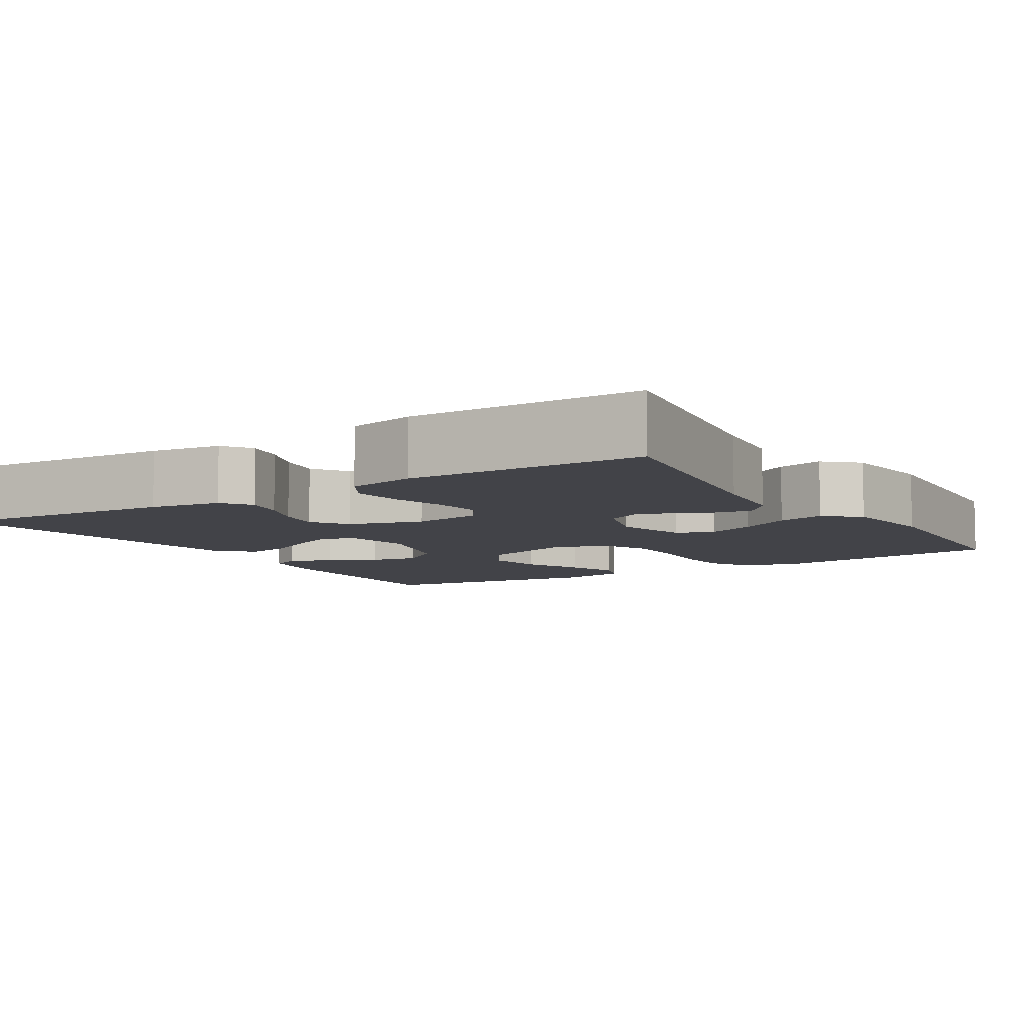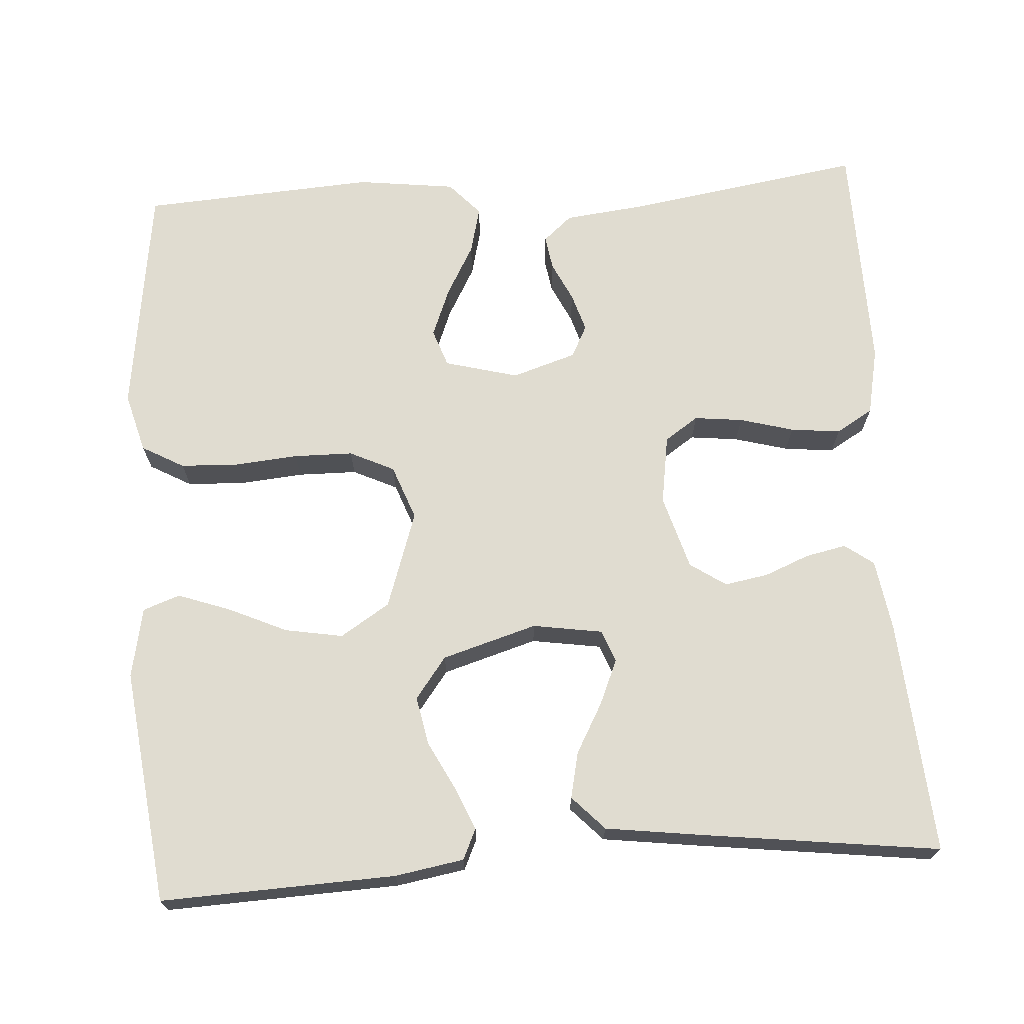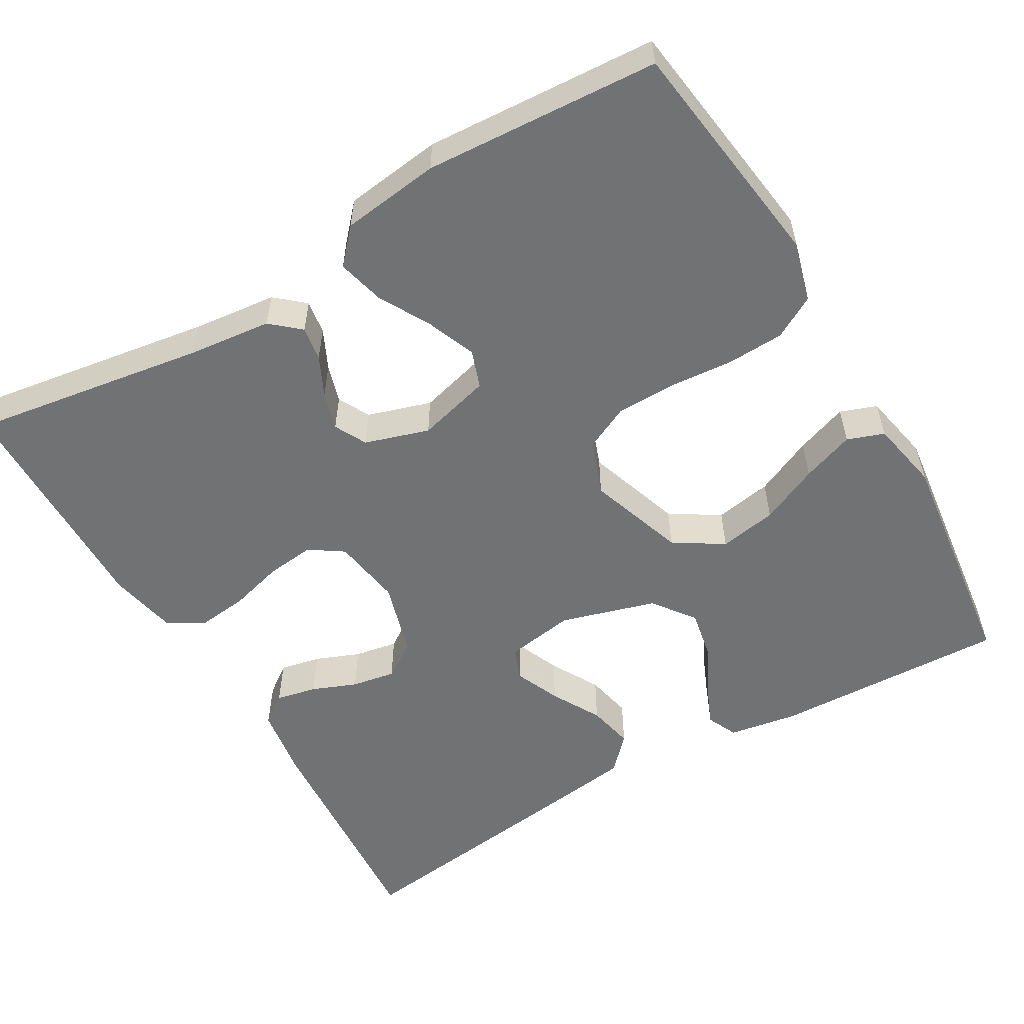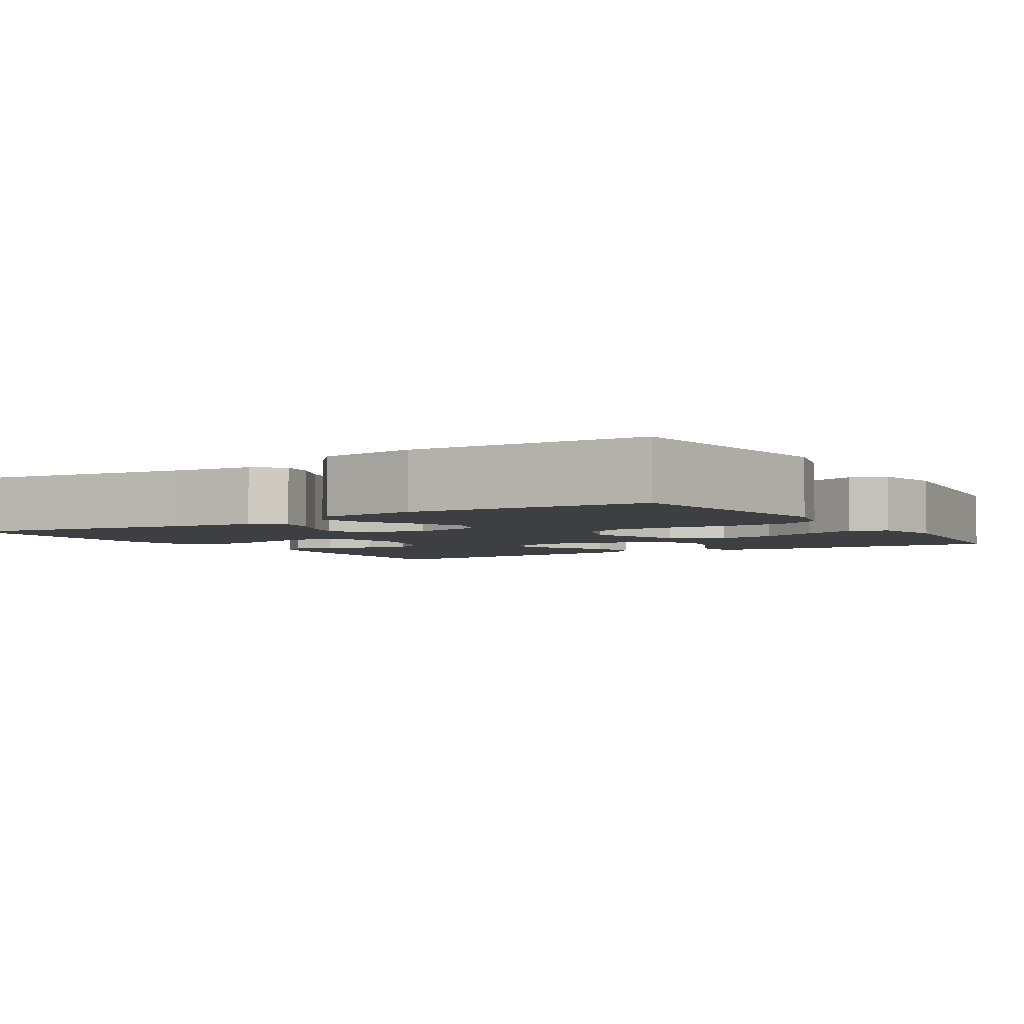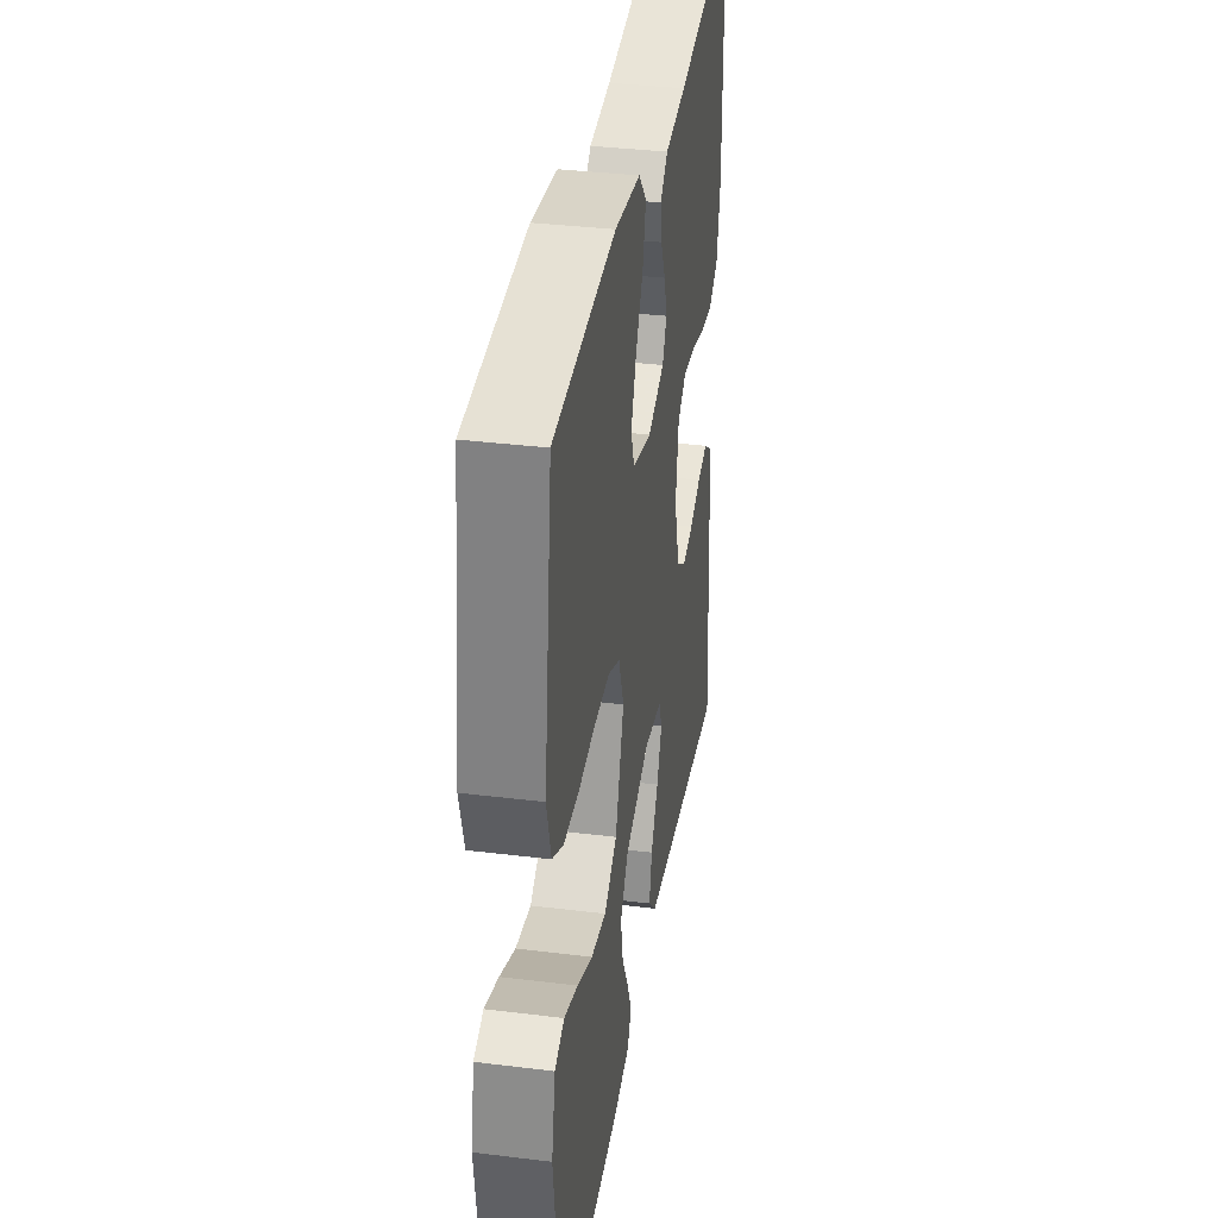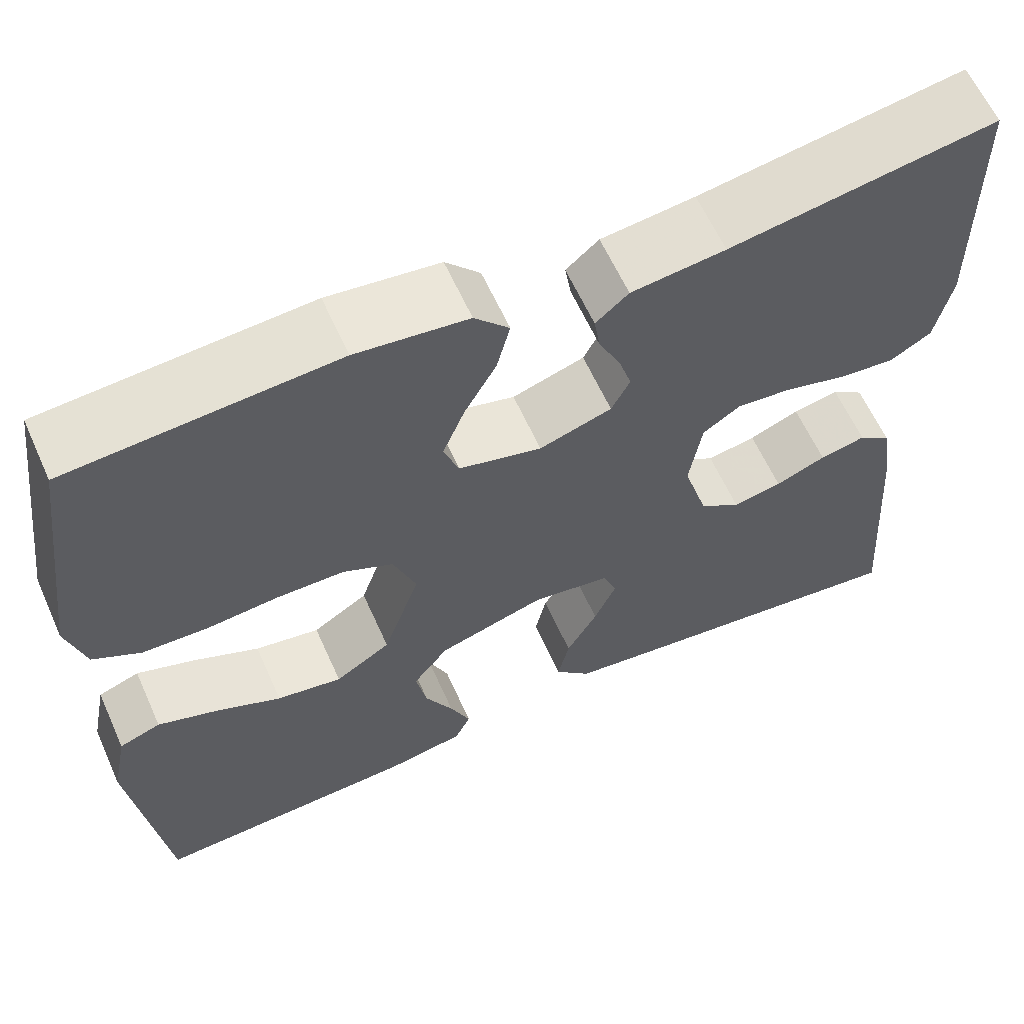
<metadata>
{"format":"obj","ext":"obj","renderer":"f3d","projection":"perspective","resolution":1024,"background":"white","views":[{"elev":-7.6,"azim":-57.9,"up":"+Y"},{"elev":69.7,"azim":176.2,"up":"+Y"},{"elev":-55.5,"azim":30.3,"up":"+Y"},{"elev":-3.8,"azim":32.2,"up":"+Y"},{"elev":35.7,"azim":99.2,"up":"+Z"},{"elev":61.8,"azim":155.8,"up":"+Z"}]}
</metadata>
<code>
v -0.5 0.07 0.5
v -0.2 0.07 0.453
v -0.094 0.07 0.441
v -0.057 0.07 0.409
v -0.064 0.07 0.365
v -0.088 0.07 0.315
v -0.103 0.07 0.266
v -0.082 0.07 0.225
v 0 0.07 0.199
v 0.094 0.07 0.224
v 0.111 0.07 0.272
v 0.086 0.07 0.335
v 0.05 0.07 0.4
v 0.035 0.07 0.46
v 0.074 0.07 0.503
v 0.2 0.07 0.519
v 0.5 0.07 0.5
v 0.54 0.07 0.2
v 0.519 0.07 0.124
v 0.465 0.07 0.094
v 0.391 0.07 0.091
v 0.31 0.07 0.098
v 0.234 0.07 0.097
v 0.177 0.07 0.07
v 0.151 0.07 0
v 0.193 0.07 -0.124
v 0.256 0.07 -0.164
v 0.33 0.07 -0.151
v 0.405 0.07 -0.117
v 0.472 0.07 -0.093
v 0.519 0.07 -0.11
v 0.537 0.07 -0.2
v 0.5 0.07 -0.5
v 0.2 0.07 -0.488
v 0.112 0.07 -0.473
v 0.094 0.07 -0.434
v 0.117 0.07 -0.38
v 0.149 0.07 -0.318
v 0.161 0.07 -0.256
v 0.121 0.07 -0.203
v 0 0.07 -0.167
v -0.089 0.07 -0.181
v -0.105 0.07 -0.222
v -0.08 0.07 -0.28
v -0.045 0.07 -0.343
v -0.032 0.07 -0.402
v -0.073 0.07 -0.445
v -0.2 0.07 -0.462
v -0.5 0.07 -0.5
v -0.478 0.07 -0.2
v -0.464 0.07 -0.109
v -0.427 0.07 -0.082
v -0.375 0.07 -0.093
v -0.318 0.07 -0.116
v -0.262 0.07 -0.126
v -0.216 0.07 -0.095
v -0.188 0.07 0
v -0.202 0.07 0.089
v -0.245 0.07 0.118
v -0.307 0.07 0.111
v -0.376 0.07 0.092
v -0.44 0.07 0.085
v -0.487 0.07 0.113
v -0.505 0.07 0.2
v -0.5 0 0.5
v -0.2 0 0.453
v -0.094 0 0.441
v -0.057 0 0.409
v -0.064 0 0.365
v -0.088 0 0.315
v -0.103 0 0.266
v -0.082 0 0.225
v 0 0 0.199
v 0.094 0 0.224
v 0.111 0 0.272
v 0.086 0 0.335
v 0.05 0 0.4
v 0.035 0 0.46
v 0.074 0 0.503
v 0.2 0 0.519
v 0.5 0 0.5
v 0.54 0 0.2
v 0.519 0 0.124
v 0.465 0 0.094
v 0.391 0 0.091
v 0.31 0 0.098
v 0.234 0 0.097
v 0.177 0 0.07
v 0.151 0 0
v 0.193 0 -0.124
v 0.256 0 -0.164
v 0.33 0 -0.151
v 0.405 0 -0.117
v 0.472 0 -0.093
v 0.519 0 -0.11
v 0.537 0 -0.2
v 0.5 0 -0.5
v 0.2 0 -0.488
v 0.112 0 -0.473
v 0.094 0 -0.434
v 0.117 0 -0.38
v 0.149 0 -0.318
v 0.161 0 -0.256
v 0.121 0 -0.203
v 0 0 -0.167
v -0.089 0 -0.181
v -0.105 0 -0.222
v -0.08 0 -0.28
v -0.045 0 -0.343
v -0.032 0 -0.402
v -0.073 0 -0.445
v -0.2 0 -0.462
v -0.5 0 -0.5
v -0.478 0 -0.2
v -0.464 0 -0.109
v -0.427 0 -0.082
v -0.375 0 -0.093
v -0.318 0 -0.116
v -0.262 0 -0.126
v -0.216 0 -0.095
v -0.188 0 0
v -0.202 0 0.089
v -0.245 0 0.118
v -0.307 0 0.111
v -0.376 0 0.092
v -0.44 0 0.085
v -0.487 0 0.113
v -0.505 0 0.2
f 63 64 1 2
f 60 61 62 63
f 59 60 63 2
f 58 59 2 3
f 57 58 3
f 51 52 53 54
f 51 54 55
f 50 51 55
f 49 50 55
f 48 49 55 56
f 44 45 46 47
f 43 44 47 48
f 42 43 48 56
f 35 36 37 38
f 33 34 35 38
f 33 38 39
f 32 33 39 40
f 28 29 30 31
f 28 31 32 40
f 19 20 21 22
f 19 22 23
f 18 19 23
f 17 18 23
f 16 17 23 24
f 12 13 14 15
f 11 12 15 16
f 10 11 16 24
f 3 4 5 6
f 57 3 6 7
f 41 42 56 57
f 41 57 7 8
f 40 41 8 9
f 27 28 40
f 26 27 40
f 25 26 40 9
f 9 10 24 25
f 66 65 128 127
f 127 126 125 124
f 66 127 124 123
f 67 66 123 122
f 67 122 121
f 118 117 116 115
f 119 118 115
f 119 115 114
f 119 114 113
f 120 119 113 112
f 111 110 109 108
f 112 111 108 107
f 120 112 107 106
f 102 101 100 99
f 102 99 98 97
f 103 102 97
f 104 103 97 96
f 95 94 93 92
f 104 96 95 92
f 86 85 84 83
f 87 86 83
f 87 83 82
f 87 82 81
f 88 87 81 80
f 79 78 77 76
f 80 79 76 75
f 88 80 75 74
f 70 69 68 67
f 71 70 67 121
f 121 120 106 105
f 72 71 121 105
f 73 72 105 104
f 104 92 91
f 104 91 90
f 73 104 90 89
f 89 88 74 73
f 1 65 66 2
f 2 66 67 3
f 3 67 68 4
f 4 68 69 5
f 5 69 70 6
f 6 70 71 7
f 7 71 72 8
f 8 72 73 9
f 9 73 74 10
f 10 74 75 11
f 11 75 76 12
f 12 76 77 13
f 13 77 78 14
f 14 78 79 15
f 15 79 80 16
f 16 80 81 17
f 17 81 82 18
f 18 82 83 19
f 19 83 84 20
f 20 84 85 21
f 21 85 86 22
f 22 86 87 23
f 23 87 88 24
f 24 88 89 25
f 25 89 90 26
f 26 90 91 27
f 27 91 92 28
f 28 92 93 29
f 29 93 94 30
f 30 94 95 31
f 31 95 96 32
f 32 96 97 33
f 33 97 98 34
f 34 98 99 35
f 35 99 100 36
f 36 100 101 37
f 37 101 102 38
f 38 102 103 39
f 39 103 104 40
f 40 104 105 41
f 41 105 106 42
f 42 106 107 43
f 43 107 108 44
f 44 108 109 45
f 45 109 110 46
f 46 110 111 47
f 47 111 112 48
f 48 112 113 49
f 49 113 114 50
f 50 114 115 51
f 51 115 116 52
f 52 116 117 53
f 53 117 118 54
f 54 118 119 55
f 55 119 120 56
f 56 120 121 57
f 57 121 122 58
f 58 122 123 59
f 59 123 124 60
f 60 124 125 61
f 61 125 126 62
f 62 126 127 63
f 63 127 128 64
f 64 128 65 1

</code>
